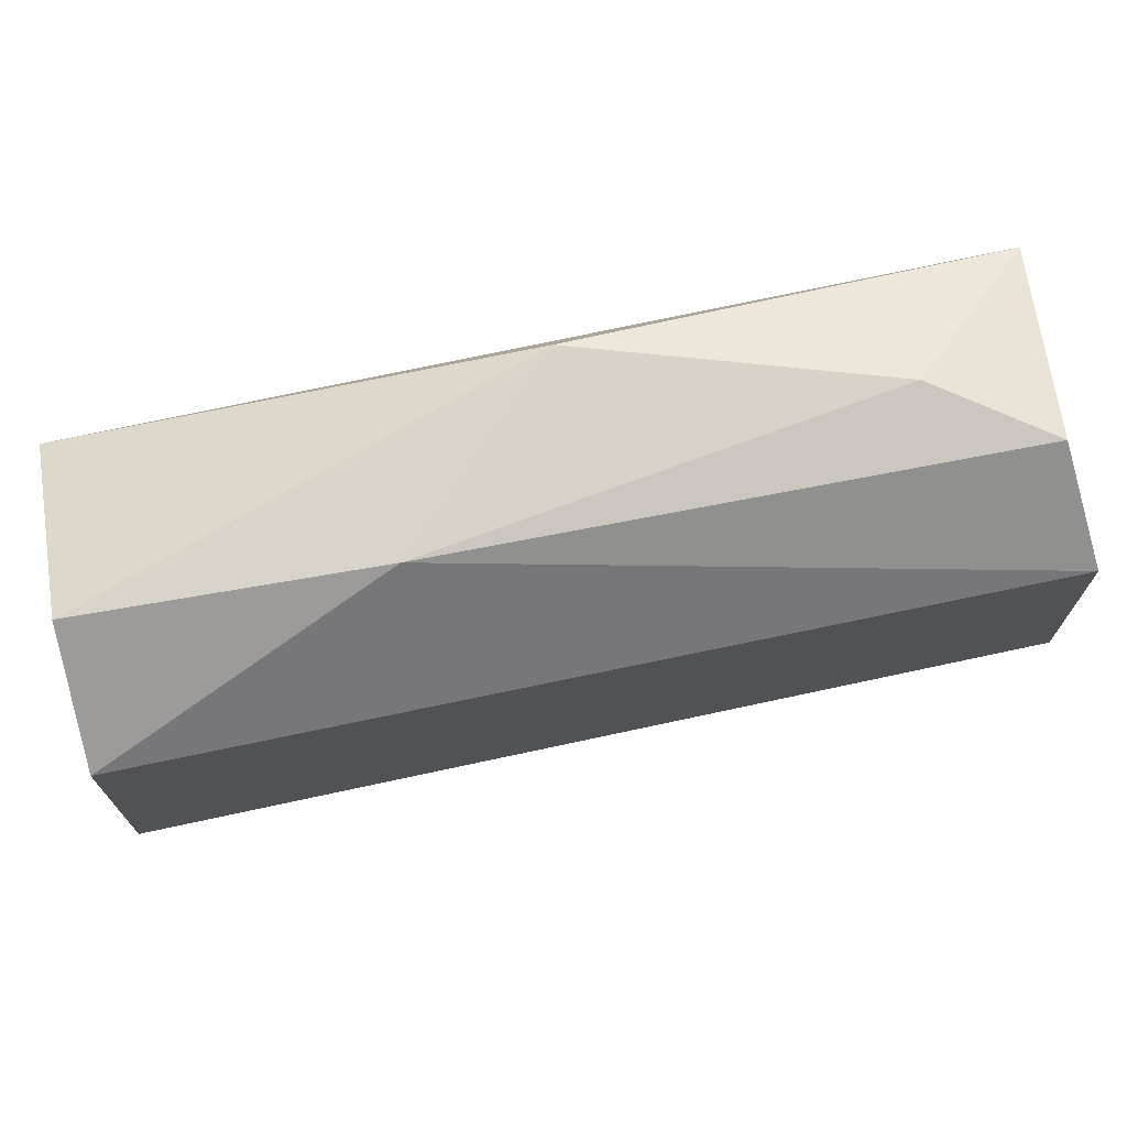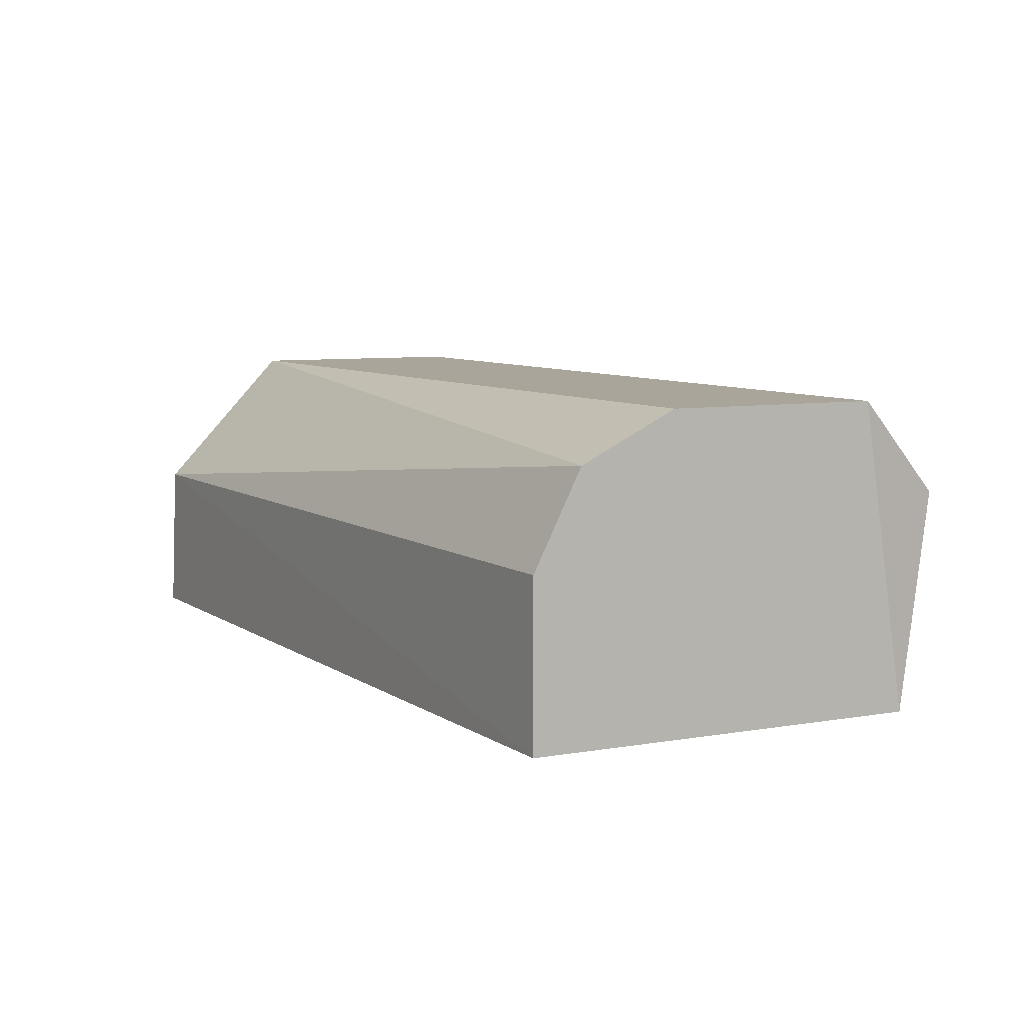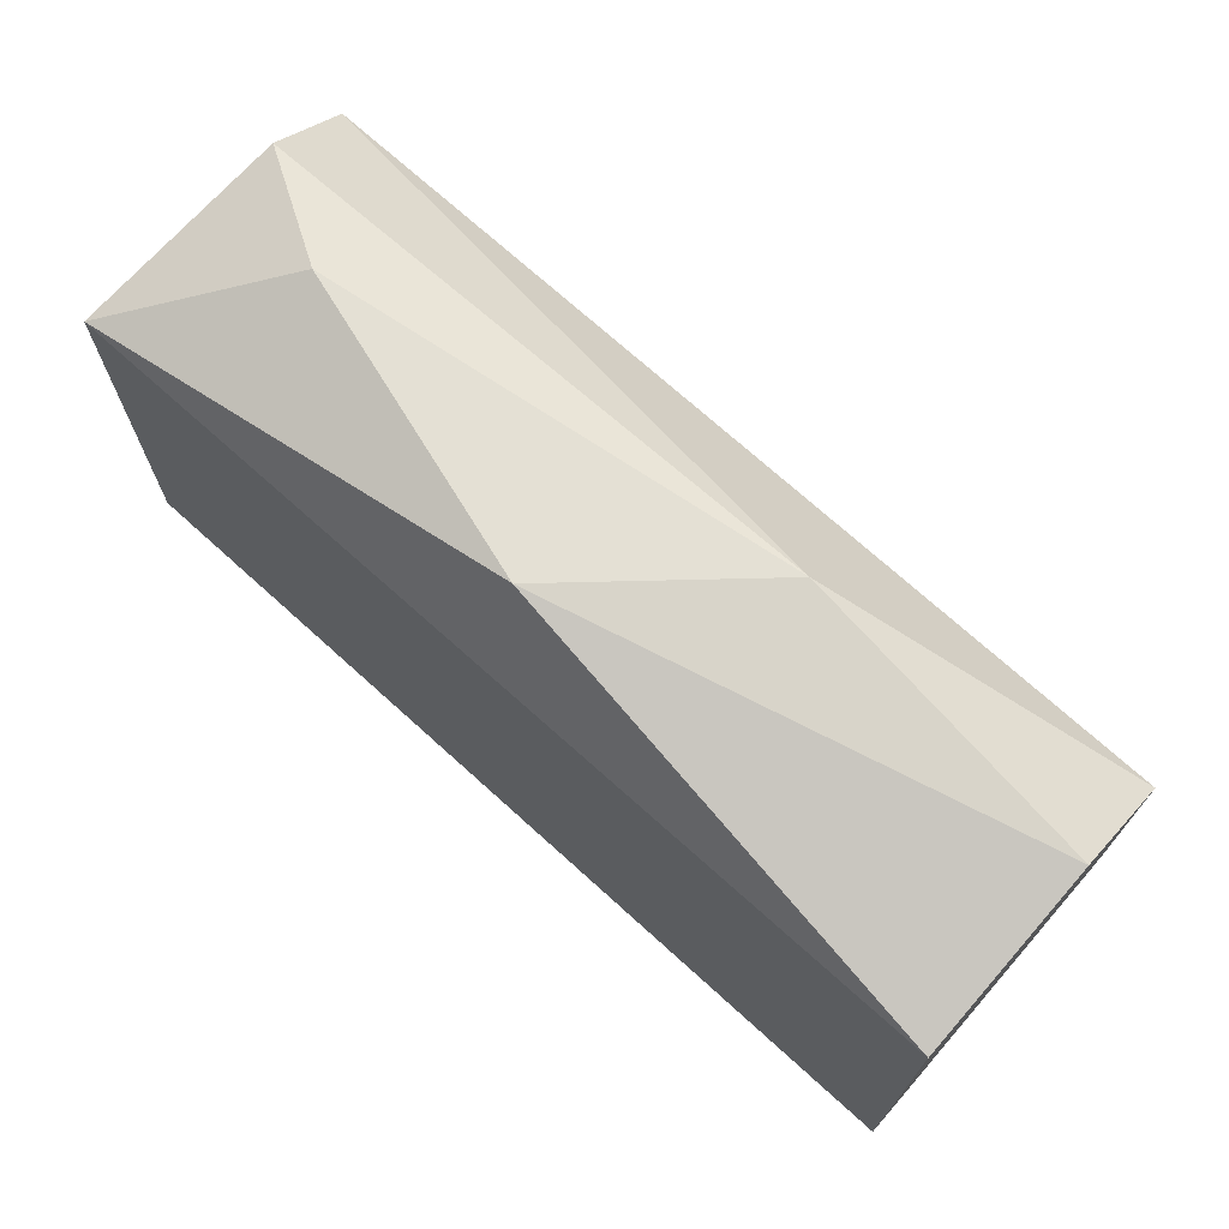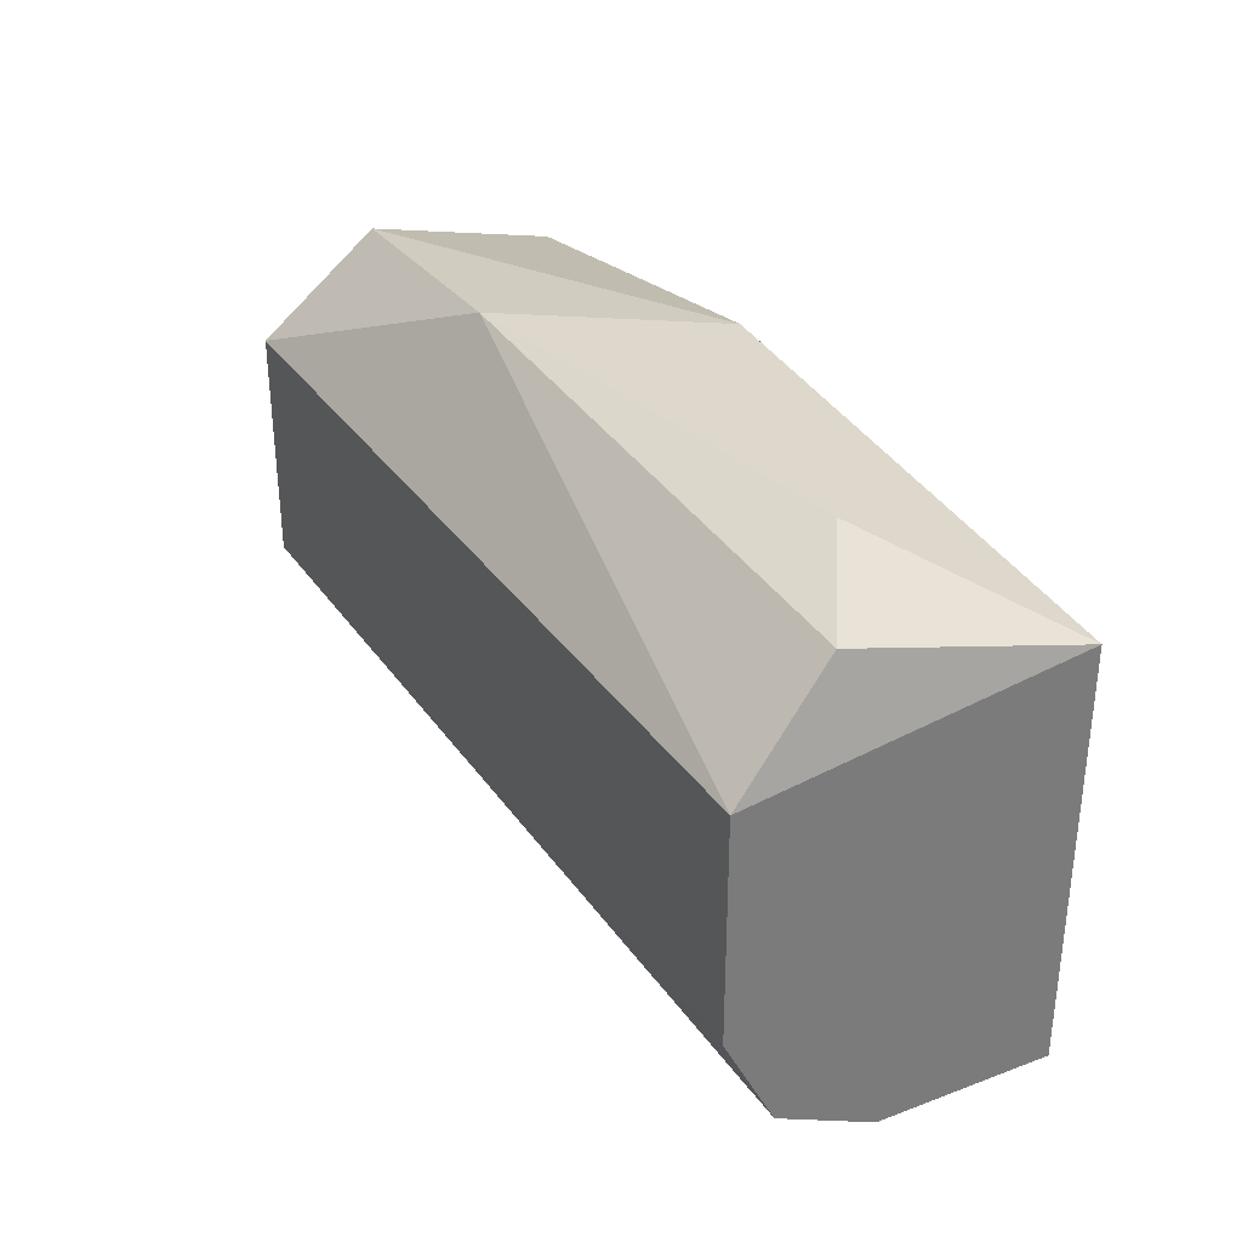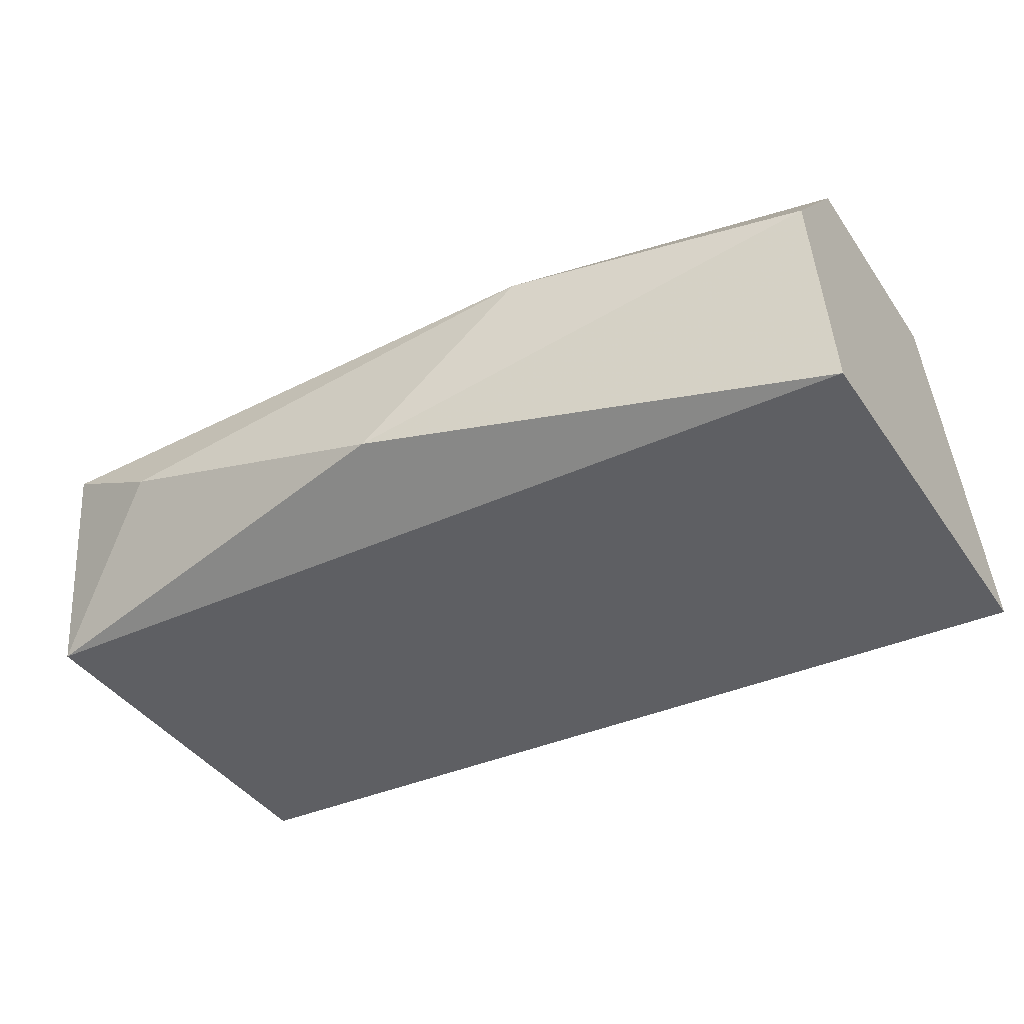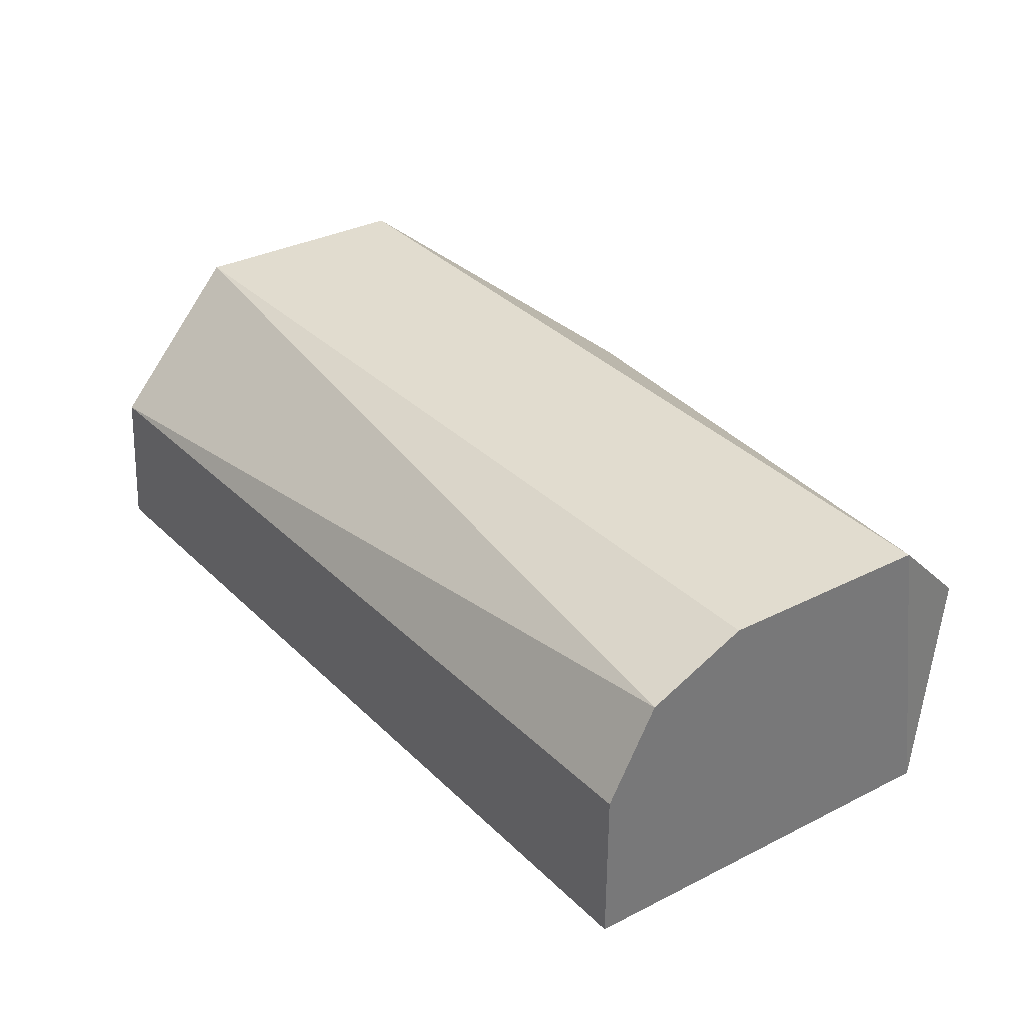
<metadata>
{"format":"obj","ext":"obj","renderer":"f3d","projection":"perspective","resolution":1024,"background":"white","views":[{"elev":70.4,"azim":-11.1,"up":"+Y"},{"elev":7.7,"azim":64.3,"up":"+Z"},{"elev":70.3,"azim":-138.5,"up":"+Y"},{"elev":33.1,"azim":62.7,"up":"+Y"},{"elev":-41.4,"azim":-148.4,"up":"+Z"},{"elev":34.5,"azim":56.1,"up":"+Z"}]}
</metadata>
<code>
v -0.03613 0.0325 0.06852
v -0.02002 0.03495 0.07145
v -0.01758 0.03446 0.07291
v -0.0171 0.02518 0.06852
v -0.03613 0.02665 0.07486
v -0.03613 0.02372 0.06852
v -0.0171 0.02616 0.07389
v -0.03613 0.03153 0.07486
v -0.0171 0.03348 0.06852
v -0.0171 0.0325 0.07486
v -0.03564 0.02372 0.07193
v -0.02978 0.03446 0.07291
v -0.02637 0.03495 0.06949
v -0.03613 0.03348 0.07242
v -0.0171 0.02811 0.07486
v -0.0171 0.02518 0.07193
f 10 3 12
f 8 10 12
f 2 9 13
f 9 1 13
f 12 2 13
f 12 13 14
f 13 1 14
f 8 12 14
f 5 7 15
f 7 10 15
f 4 7 16
f 11 4 16
f 1 8 14
f 10 5 15
f 3 2 12
f 5 6 11
f 7 5 11
f 7 11 16
f 5 1 6
f 1 5 8
f 2 3 9
f 1 4 6
f 7 4 9
f 7 9 10
f 8 5 10
f 9 3 10
f 6 4 11
f 4 1 9

</code>
